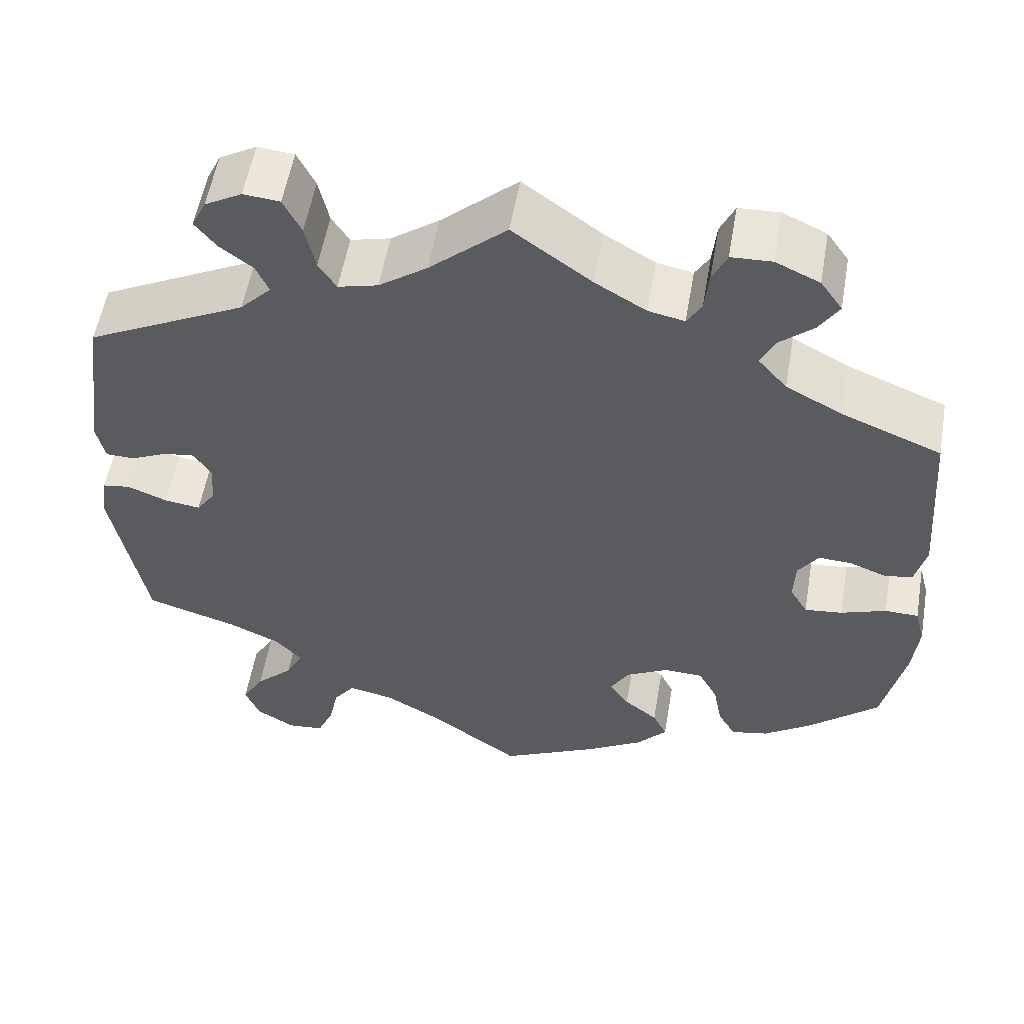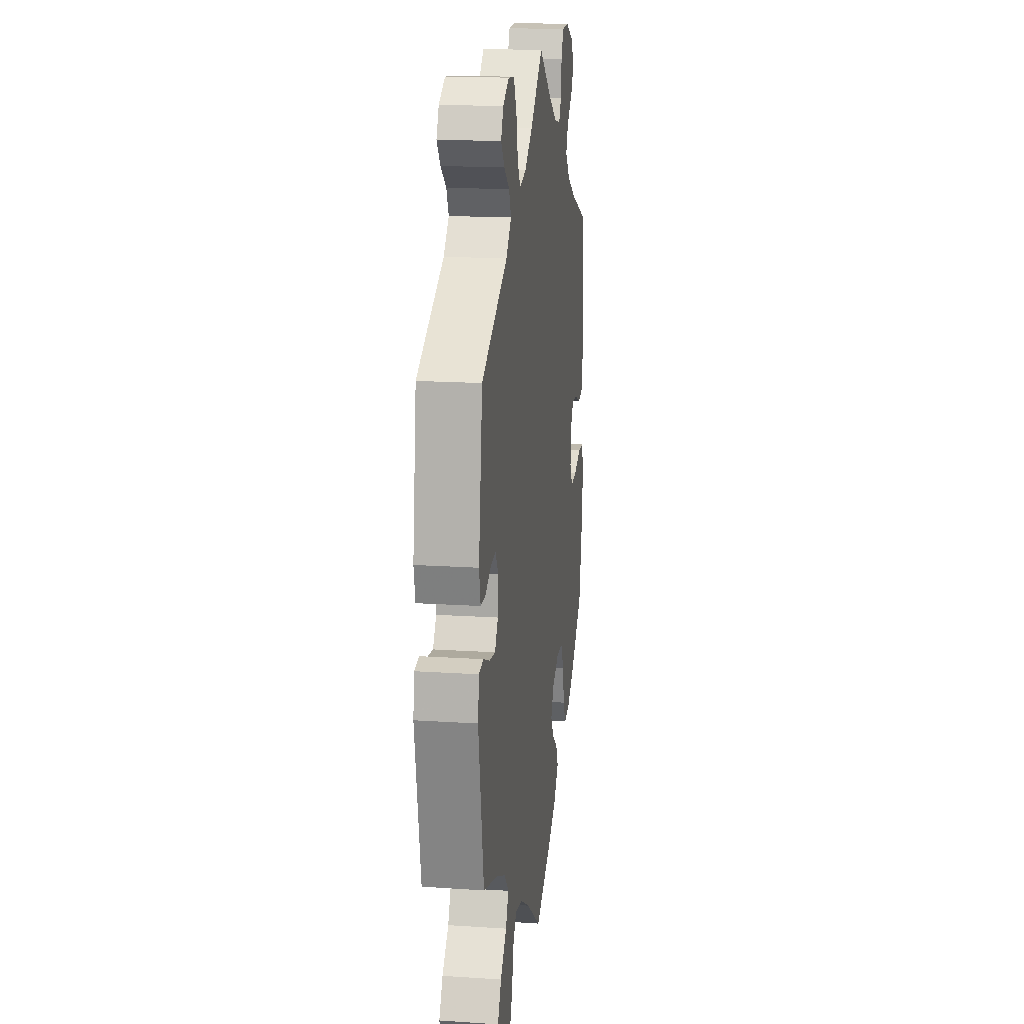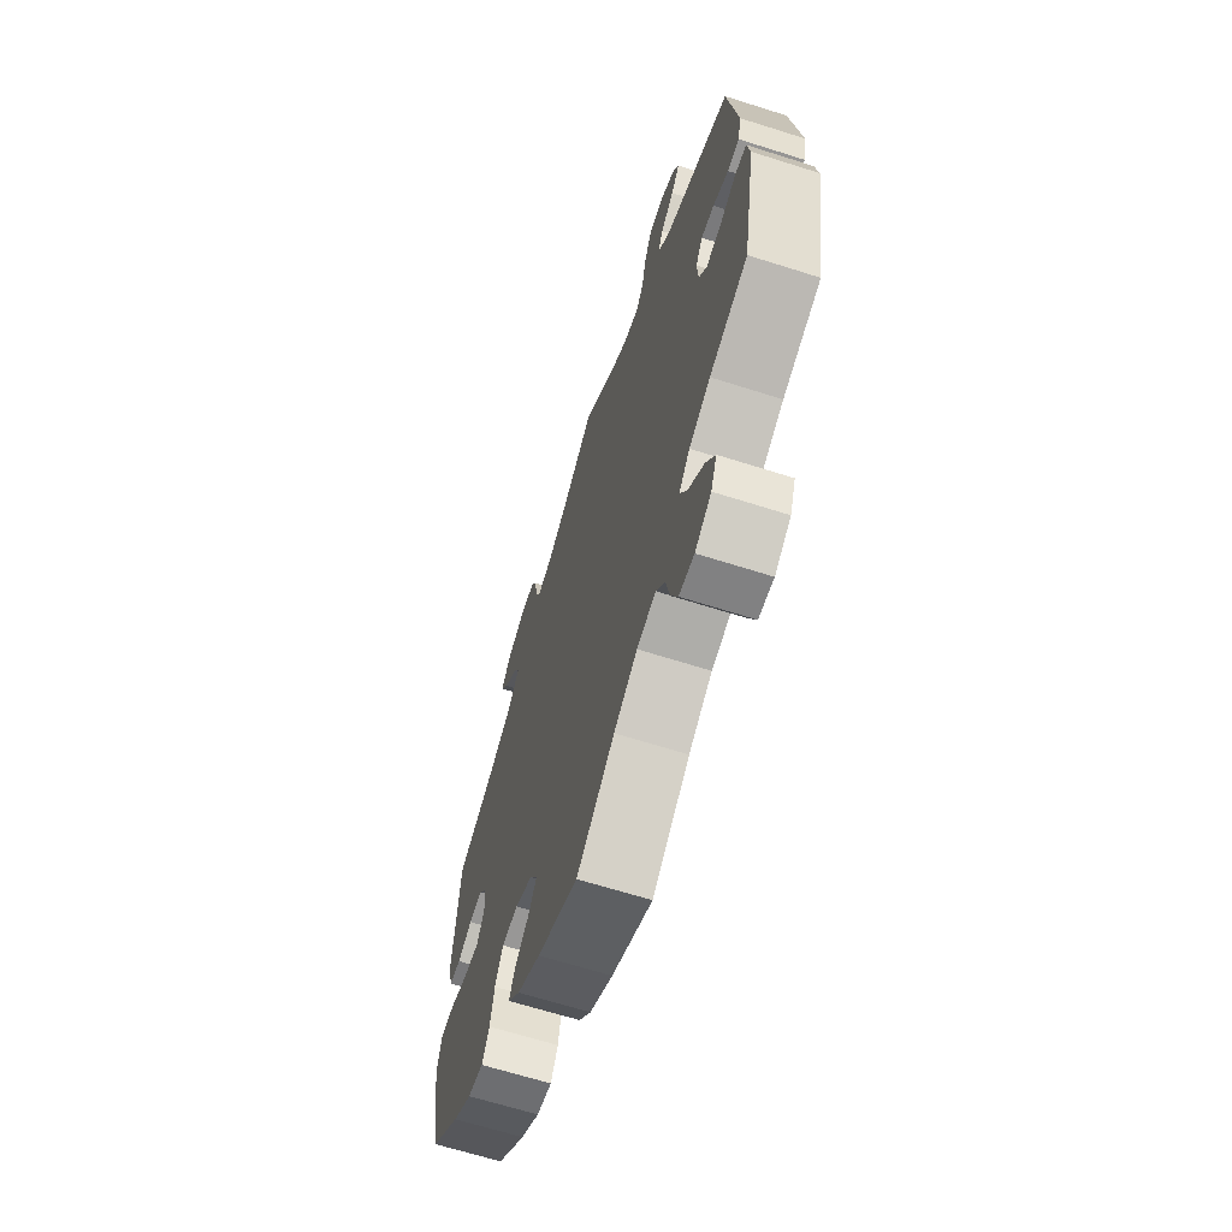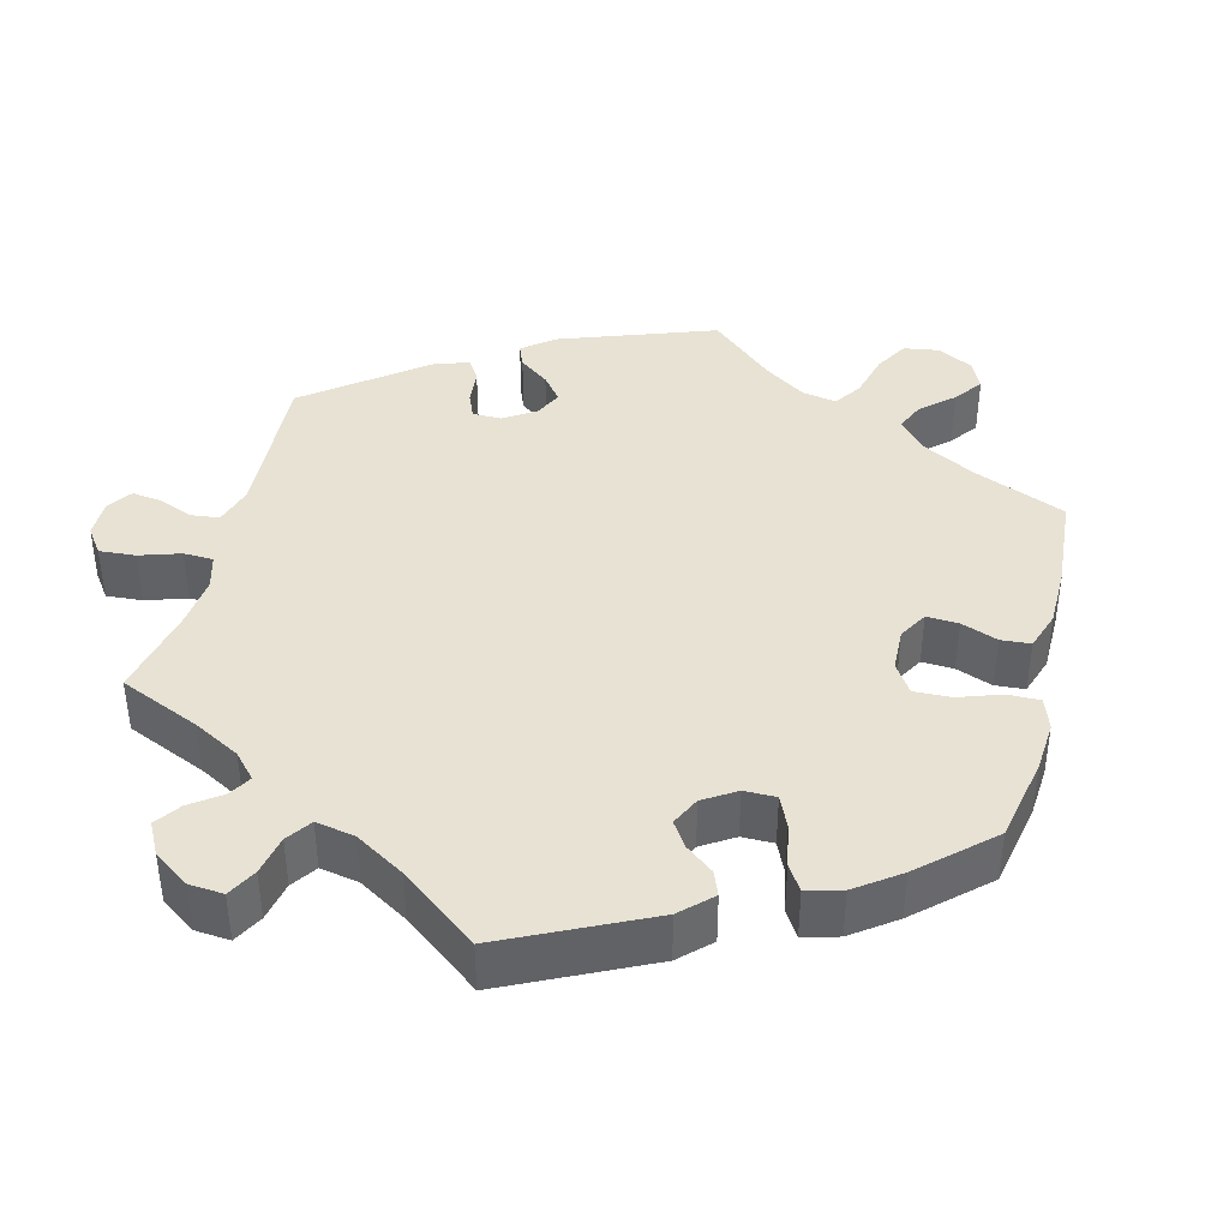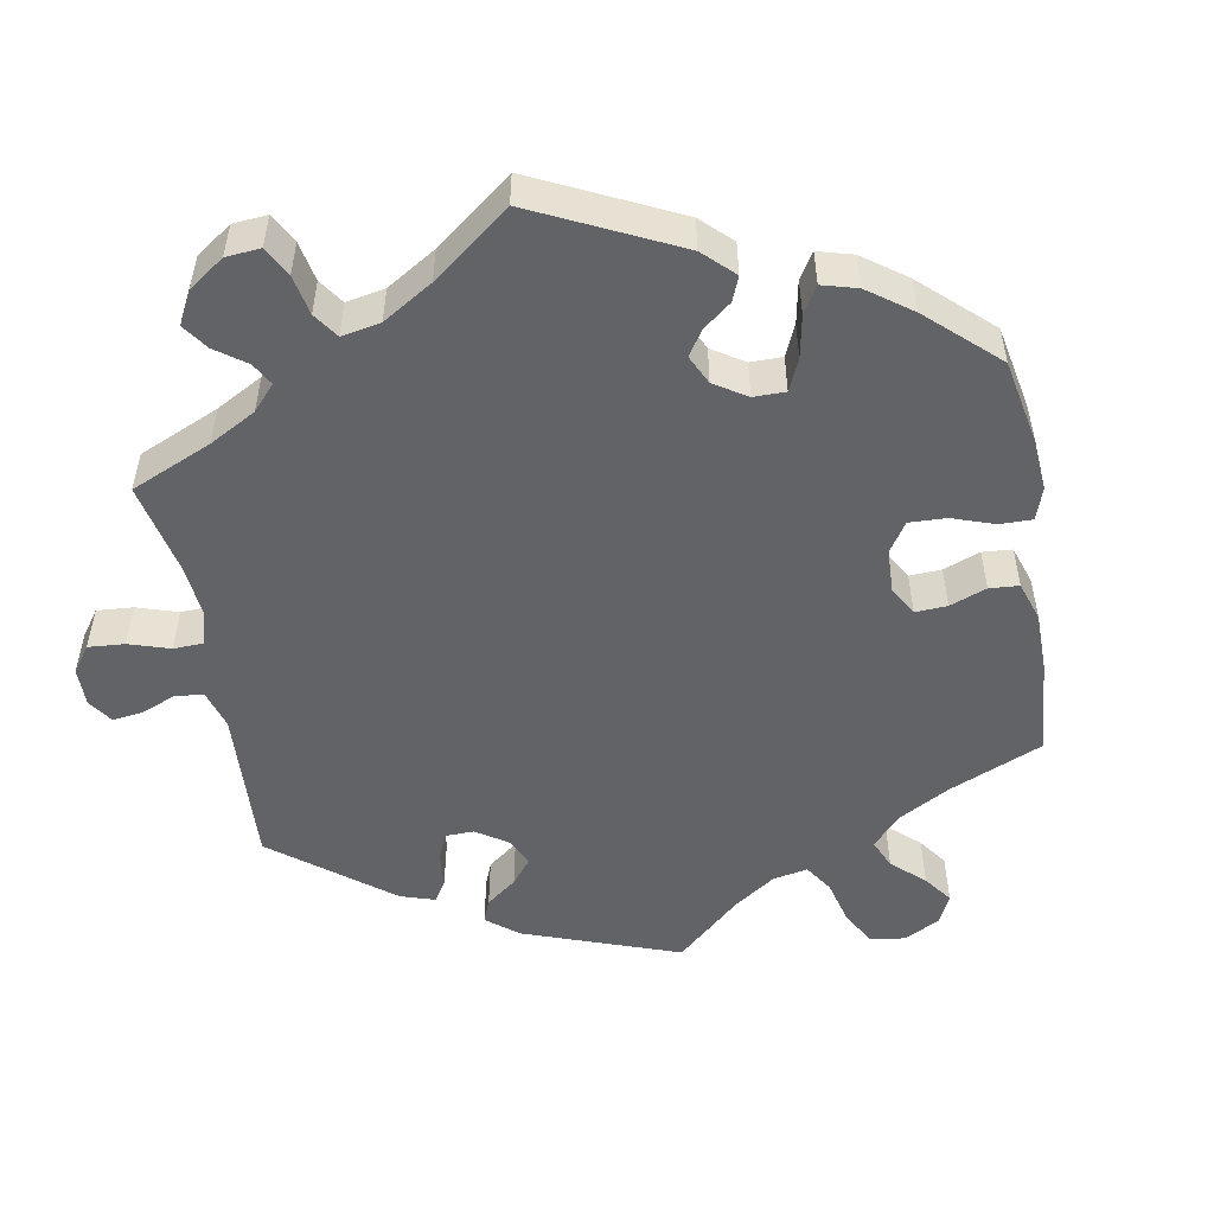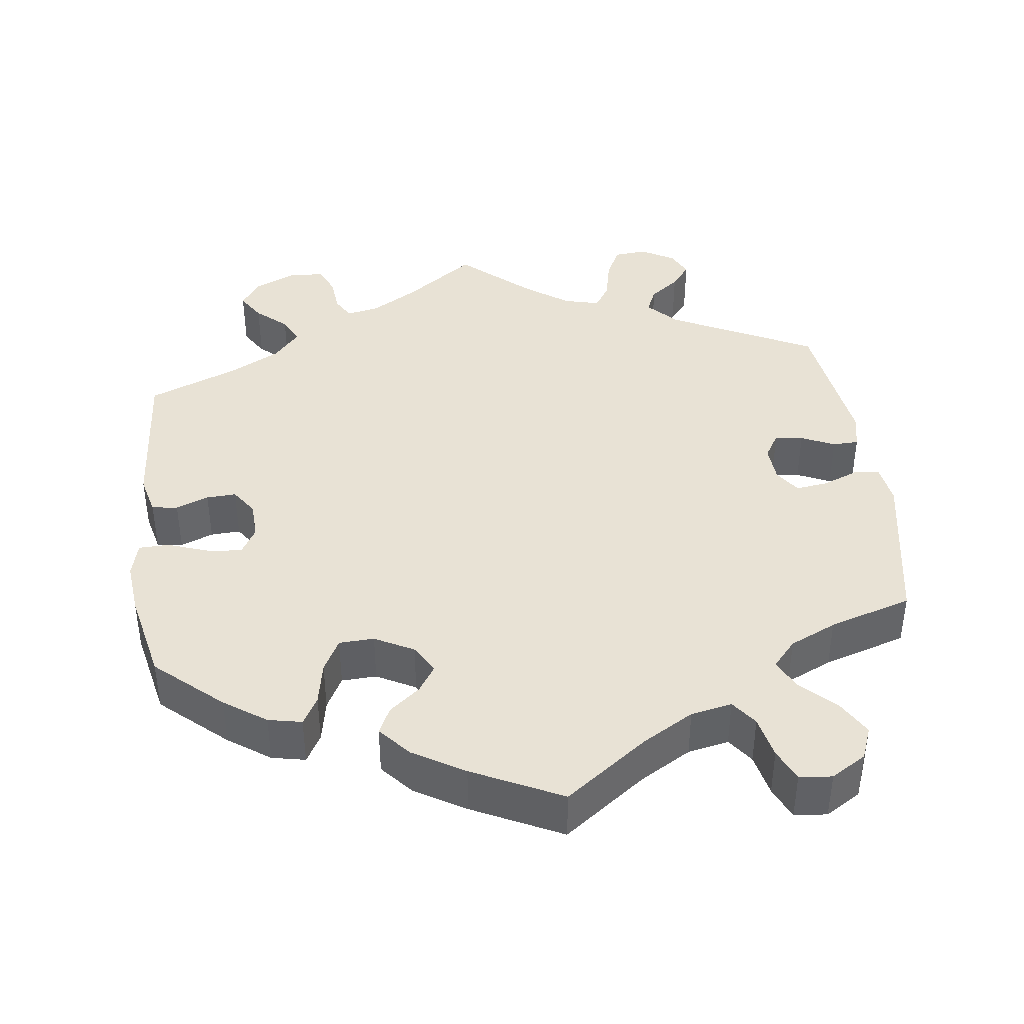
<metadata>
{"format":"obj","ext":"obj","renderer":"f3d","projection":"perspective","resolution":1024,"background":"white","views":[{"elev":55.4,"azim":9.8,"up":"+Z"},{"elev":16.9,"azim":-82.4,"up":"+Z"},{"elev":-65.8,"azim":-107.7,"up":"+Z"},{"elev":39.8,"azim":74.0,"up":"+Y"},{"elev":-51.0,"azim":70.0,"up":"+Y"},{"elev":40.7,"azim":172.8,"up":"+Y"}]}
</metadata>
<code>
v 0.414 0.07 -0.365
v 0.359 0.07 -0.403
v 0.315 0.07 -0.412
v 0.294 0.07 -0.375
v 0.283 0.07 -0.318
v 0.26 0.07 -0.275
v 0.214 0.07 -0.273
v 0.163 0.07 -0.3
v 0.141 0.07 -0.338
v 0.164 0.07 -0.373
v 0.204 0.07 -0.405
v 0.221 0.07 -0.44
v 0.185 0.07 -0.481
v 0.118 0.07 -0.521
v 0.001 0.07 -0.578
v -0.107 0.07 -0.499
v -0.174 0.07 -0.46
v -0.228 0.07 -0.449
v -0.253 0.07 -0.483
v -0.265 0.07 -0.539
v -0.284 0.07 -0.582
v -0.327 0.07 -0.586
v -0.373 0.07 -0.558
v -0.39 0.07 -0.515
v -0.364 0.07 -0.47
v -0.319 0.07 -0.426
v -0.299 0.07 -0.386
v -0.33 0.07 -0.351
v -0.391 0.07 -0.323
v -0.5 0.07 -0.289
v -0.539 0.07 -0.075
v -0.531 0.07 -0.022
v -0.498 0.07 -0.017
v -0.451 0.07 -0.036
v -0.408 0.07 -0.042
v -0.385 0.07 -0.009
v -0.382 0.07 0.041
v -0.402 0.07 0.074
v -0.439 0.07 0.069
v -0.483 0.07 0.049
v -0.517 0.07 0.05
v -0.527 0.07 0.096
v -0.5 0.07 0.289
v -0.311 0.07 0.384
v -0.274 0.07 0.423
v -0.289 0.07 0.457
v -0.328 0.07 0.487
v -0.353 0.07 0.519
v -0.336 0.07 0.554
v -0.292 0.07 0.579
v -0.249 0.07 0.575
v -0.228 0.07 0.532
v -0.216 0.07 0.477
v -0.195 0.07 0.444
v -0.148 0.07 0.456
v -0.091 0.07 0.497
v 0 0.07 0.578
v 0.093 0.07 0.51
v 0.153 0.07 0.474
v 0.196 0.07 0.465
v 0.213 0.07 0.494
v 0.218 0.07 0.543
v 0.235 0.07 0.58
v 0.283 0.07 0.582
v 0.335 0.07 0.558
v 0.361 0.07 0.521
v 0.338 0.07 0.484
v 0.298 0.07 0.449
v 0.281 0.07 0.413
v 0.315 0.07 0.374
v 0.382 0.07 0.338
v 0.5 0.07 0.29
v 0.516 0.07 0.084
v 0.503 0.07 0.031
v 0.469 0.07 0.026
v 0.426 0.07 0.043
v 0.387 0.07 0.045
v 0.363 0.07 0.01
v 0.361 0.07 -0.04
v 0.382 0.07 -0.076
v 0.427 0.07 -0.071
v 0.481 0.07 -0.052
v 0.521 0.07 -0.053
v 0.533 0.07 -0.099
v 0.526 0.07 -0.169
v 0.5 0.07 -0.289
v 0.414 0 -0.365
v 0.359 0 -0.403
v 0.315 0 -0.412
v 0.294 0 -0.375
v 0.283 0 -0.318
v 0.26 0 -0.275
v 0.214 0 -0.273
v 0.163 0 -0.3
v 0.141 0 -0.338
v 0.164 0 -0.373
v 0.204 0 -0.405
v 0.221 0 -0.44
v 0.185 0 -0.481
v 0.118 0 -0.521
v 0.001 0 -0.578
v -0.107 0 -0.499
v -0.174 0 -0.46
v -0.228 0 -0.449
v -0.253 0 -0.483
v -0.265 0 -0.539
v -0.284 0 -0.582
v -0.327 0 -0.586
v -0.373 0 -0.558
v -0.39 0 -0.515
v -0.364 0 -0.47
v -0.319 0 -0.426
v -0.299 0 -0.386
v -0.33 0 -0.351
v -0.391 0 -0.323
v -0.5 0 -0.289
v -0.539 0 -0.075
v -0.531 0 -0.022
v -0.498 0 -0.017
v -0.451 0 -0.036
v -0.408 0 -0.042
v -0.385 0 -0.009
v -0.382 0 0.041
v -0.402 0 0.074
v -0.439 0 0.069
v -0.483 0 0.049
v -0.517 0 0.05
v -0.527 0 0.096
v -0.5 0 0.289
v -0.311 0 0.384
v -0.274 0 0.423
v -0.289 0 0.457
v -0.328 0 0.487
v -0.353 0 0.519
v -0.336 0 0.554
v -0.292 0 0.579
v -0.249 0 0.575
v -0.228 0 0.532
v -0.216 0 0.477
v -0.195 0 0.444
v -0.148 0 0.456
v -0.091 0 0.497
v 0 0 0.578
v 0.093 0 0.51
v 0.153 0 0.474
v 0.196 0 0.465
v 0.213 0 0.494
v 0.218 0 0.543
v 0.235 0 0.58
v 0.283 0 0.582
v 0.335 0 0.558
v 0.361 0 0.521
v 0.338 0 0.484
v 0.298 0 0.449
v 0.281 0 0.413
v 0.315 0 0.374
v 0.382 0 0.338
v 0.5 0 0.29
v 0.516 0 0.084
v 0.503 0 0.031
v 0.469 0 0.026
v 0.426 0 0.043
v 0.387 0 0.045
v 0.363 0 0.01
v 0.361 0 -0.04
v 0.382 0 -0.076
v 0.427 0 -0.071
v 0.481 0 -0.052
v 0.521 0 -0.053
v 0.533 0 -0.099
v 0.526 0 -0.169
v 0.5 0 -0.289
f 81 82 83 84
f 80 81 84 85
f 73 74 75 76
f 71 72 73 76
f 70 71 76 77
f 69 70 77 78
f 65 66 67 68
f 65 68 69
f 64 65 69
f 61 62 63 64
f 60 61 64 69
f 59 60 69 78
f 56 57 58
f 55 56 58 59
f 54 55 59 78
f 50 51 52 53
f 50 53 54
f 49 50 54
f 46 47 48 49
f 46 49 54
f 45 46 54 78
f 41 42 43 44
f 39 40 41 44
f 38 39 44 45
f 37 38 45 78
f 31 32 33 34
f 29 30 31 34
f 28 29 34 35
f 27 28 35 36
f 23 24 25 26
f 23 26 27
f 22 23 27
f 19 20 21 22
f 19 22 27
f 18 19 27 36
f 13 14 15 16
f 13 16 17
f 10 11 12 13
f 9 10 13 17
f 8 9 17 18
f 2 3 4 5
f 2 5 6
f 1 2 6
f 80 85 86 1
f 36 37 78 79
f 7 8 18 36
f 6 7 36 79
f 1 6 79 80
f 170 169 168 167
f 171 170 167 166
f 162 161 160 159
f 162 159 158 157
f 163 162 157 156
f 164 163 156 155
f 154 153 152 151
f 155 154 151
f 155 151 150
f 150 149 148 147
f 155 150 147 146
f 164 155 146 145
f 144 143 142
f 145 144 142 141
f 164 145 141 140
f 139 138 137 136
f 140 139 136
f 140 136 135
f 135 134 133 132
f 140 135 132
f 164 140 132 131
f 130 129 128 127
f 130 127 126 125
f 131 130 125 124
f 164 131 124 123
f 120 119 118 117
f 120 117 116 115
f 121 120 115 114
f 122 121 114 113
f 112 111 110 109
f 113 112 109
f 113 109 108
f 108 107 106 105
f 113 108 105
f 122 113 105 104
f 102 101 100 99
f 103 102 99
f 99 98 97 96
f 103 99 96 95
f 104 103 95 94
f 91 90 89 88
f 92 91 88
f 92 88 87
f 87 172 171 166
f 165 164 123 122
f 122 104 94 93
f 165 122 93 92
f 166 165 92 87
f 1 87 88 2
f 2 88 89 3
f 3 89 90 4
f 4 90 91 5
f 5 91 92 6
f 6 92 93 7
f 7 93 94 8
f 8 94 95 9
f 9 95 96 10
f 10 96 97 11
f 11 97 98 12
f 12 98 99 13
f 13 99 100 14
f 14 100 101 15
f 15 101 102 16
f 16 102 103 17
f 17 103 104 18
f 18 104 105 19
f 19 105 106 20
f 20 106 107 21
f 21 107 108 22
f 22 108 109 23
f 23 109 110 24
f 24 110 111 25
f 25 111 112 26
f 26 112 113 27
f 27 113 114 28
f 28 114 115 29
f 29 115 116 30
f 30 116 117 31
f 31 117 118 32
f 32 118 119 33
f 33 119 120 34
f 34 120 121 35
f 35 121 122 36
f 36 122 123 37
f 37 123 124 38
f 38 124 125 39
f 39 125 126 40
f 40 126 127 41
f 41 127 128 42
f 42 128 129 43
f 43 129 130 44
f 44 130 131 45
f 45 131 132 46
f 46 132 133 47
f 47 133 134 48
f 48 134 135 49
f 49 135 136 50
f 50 136 137 51
f 51 137 138 52
f 52 138 139 53
f 53 139 140 54
f 54 140 141 55
f 55 141 142 56
f 56 142 143 57
f 57 143 144 58
f 58 144 145 59
f 59 145 146 60
f 60 146 147 61
f 61 147 148 62
f 62 148 149 63
f 63 149 150 64
f 64 150 151 65
f 65 151 152 66
f 66 152 153 67
f 67 153 154 68
f 68 154 155 69
f 69 155 156 70
f 70 156 157 71
f 71 157 158 72
f 72 158 159 73
f 73 159 160 74
f 74 160 161 75
f 75 161 162 76
f 76 162 163 77
f 77 163 164 78
f 78 164 165 79
f 79 165 166 80
f 80 166 167 81
f 81 167 168 82
f 82 168 169 83
f 83 169 170 84
f 84 170 171 85
f 85 171 172 86
f 86 172 87 1

</code>
